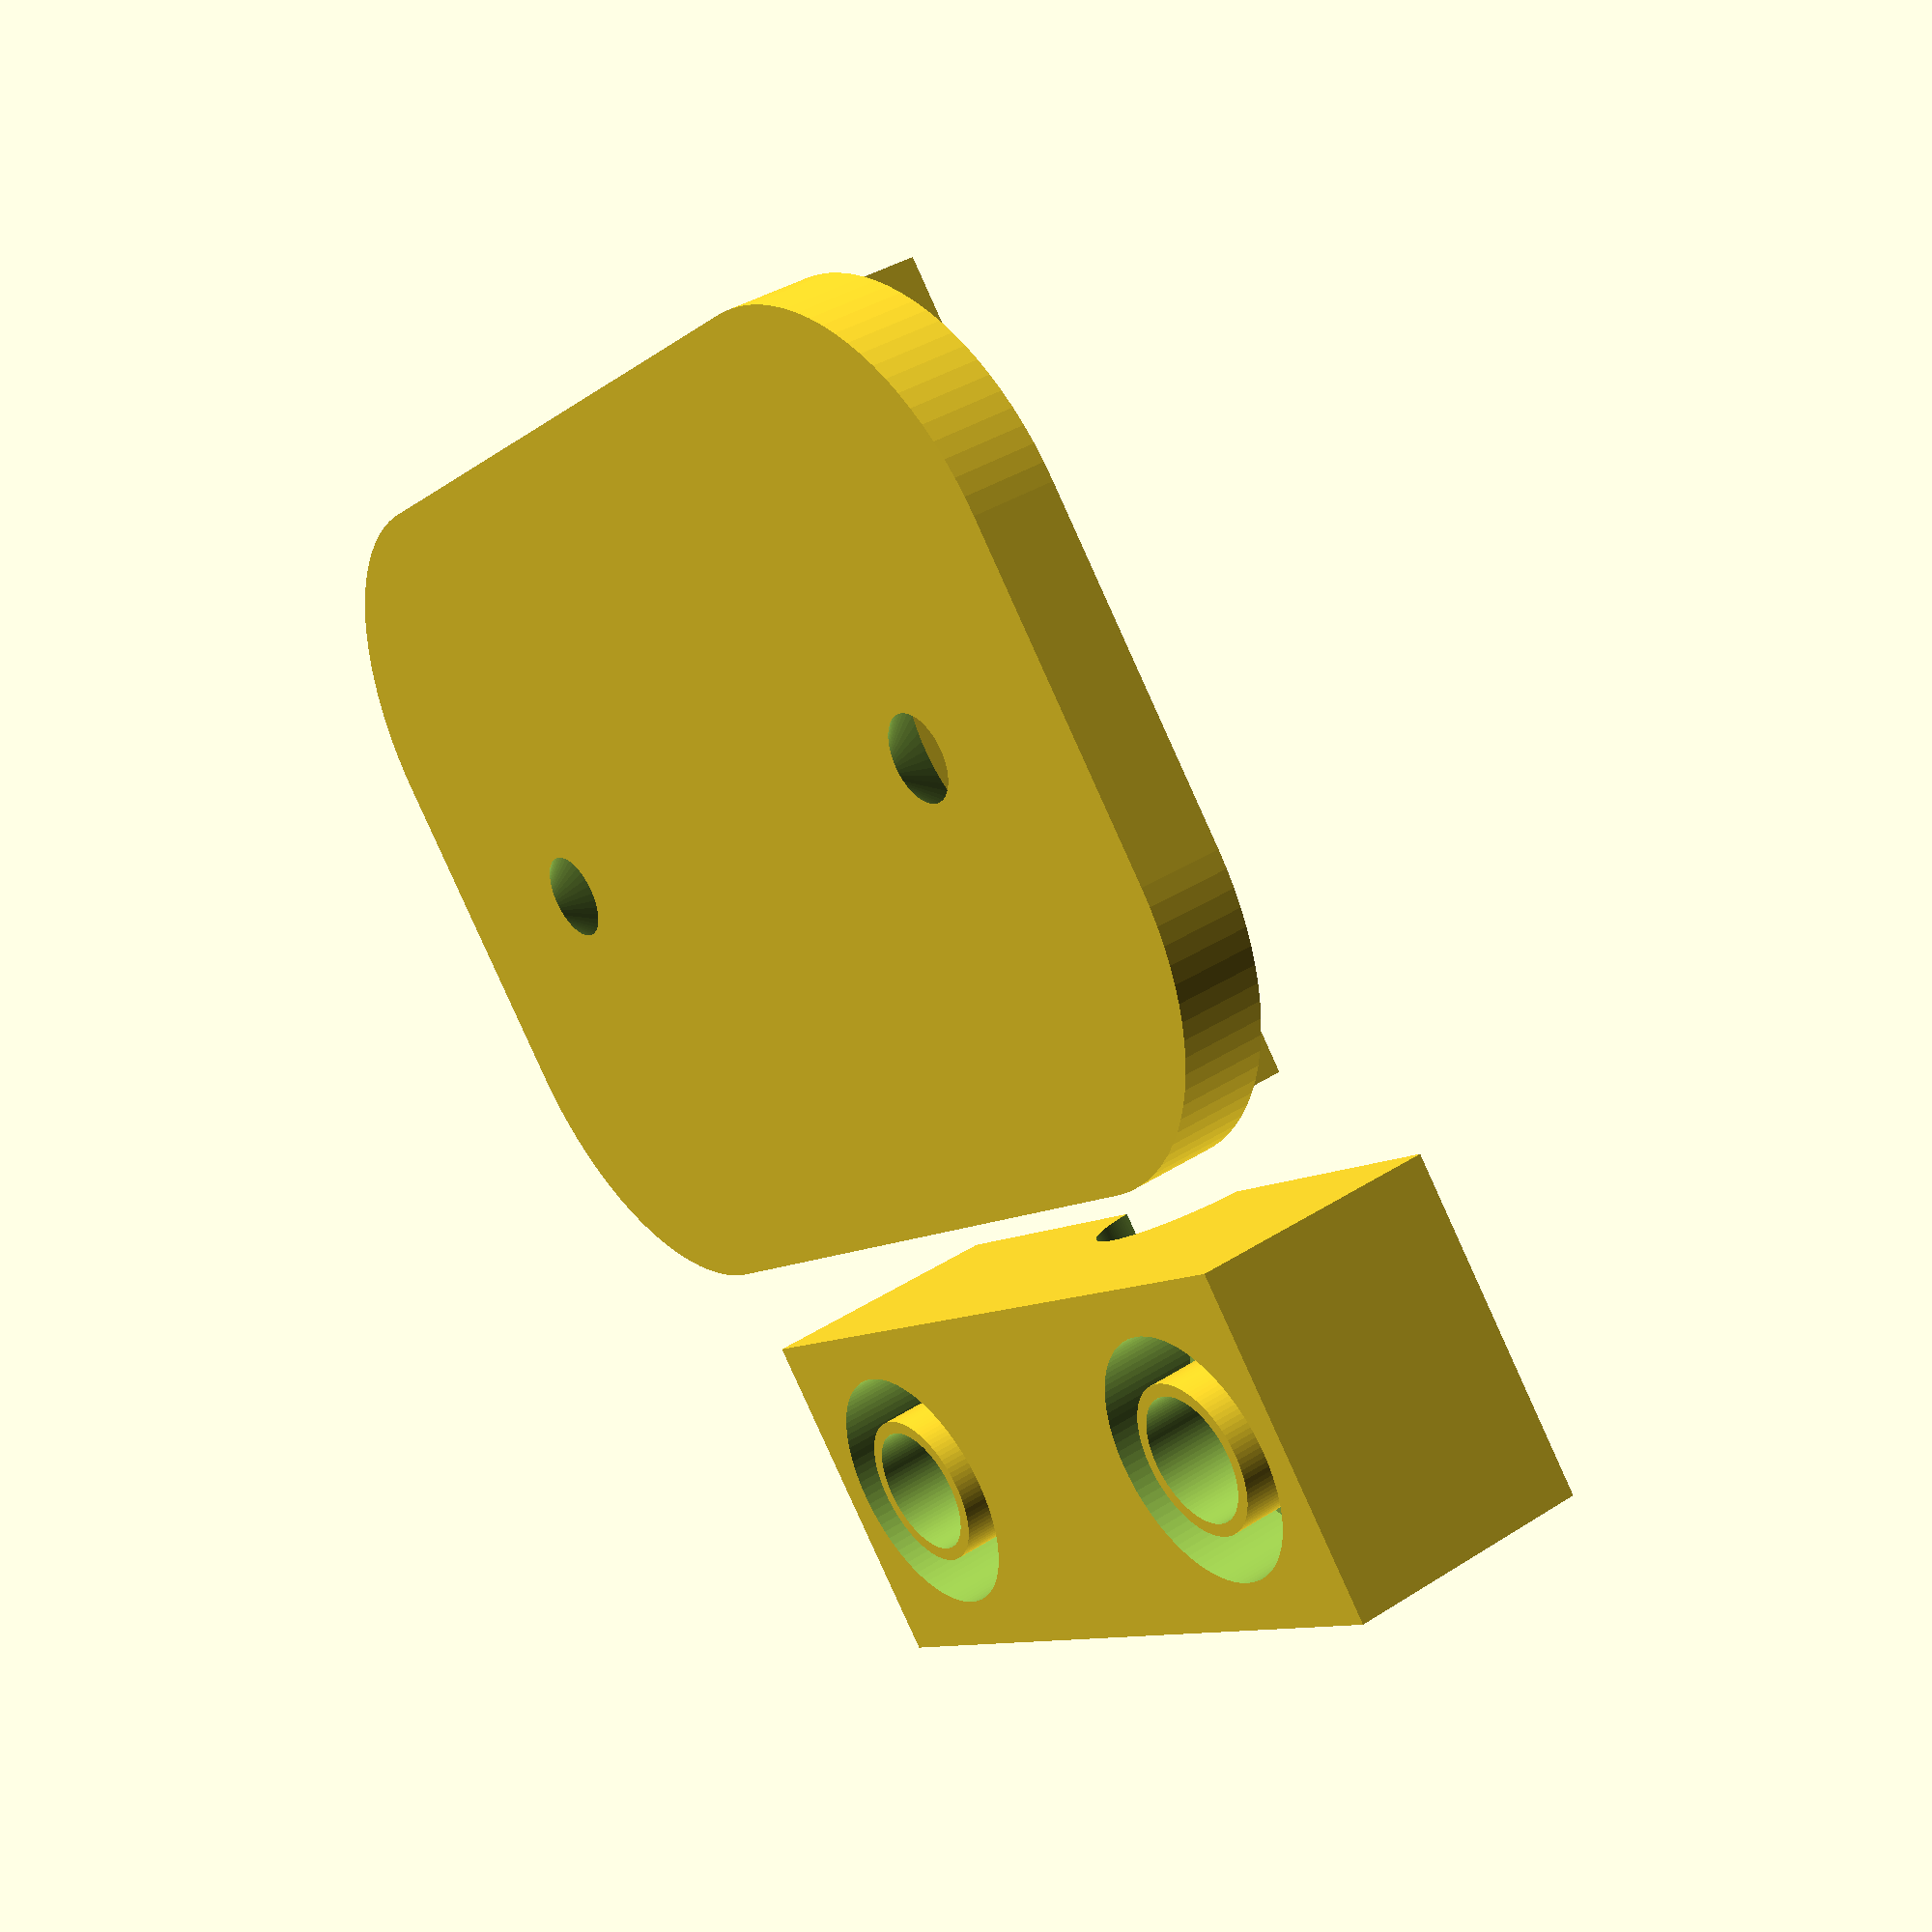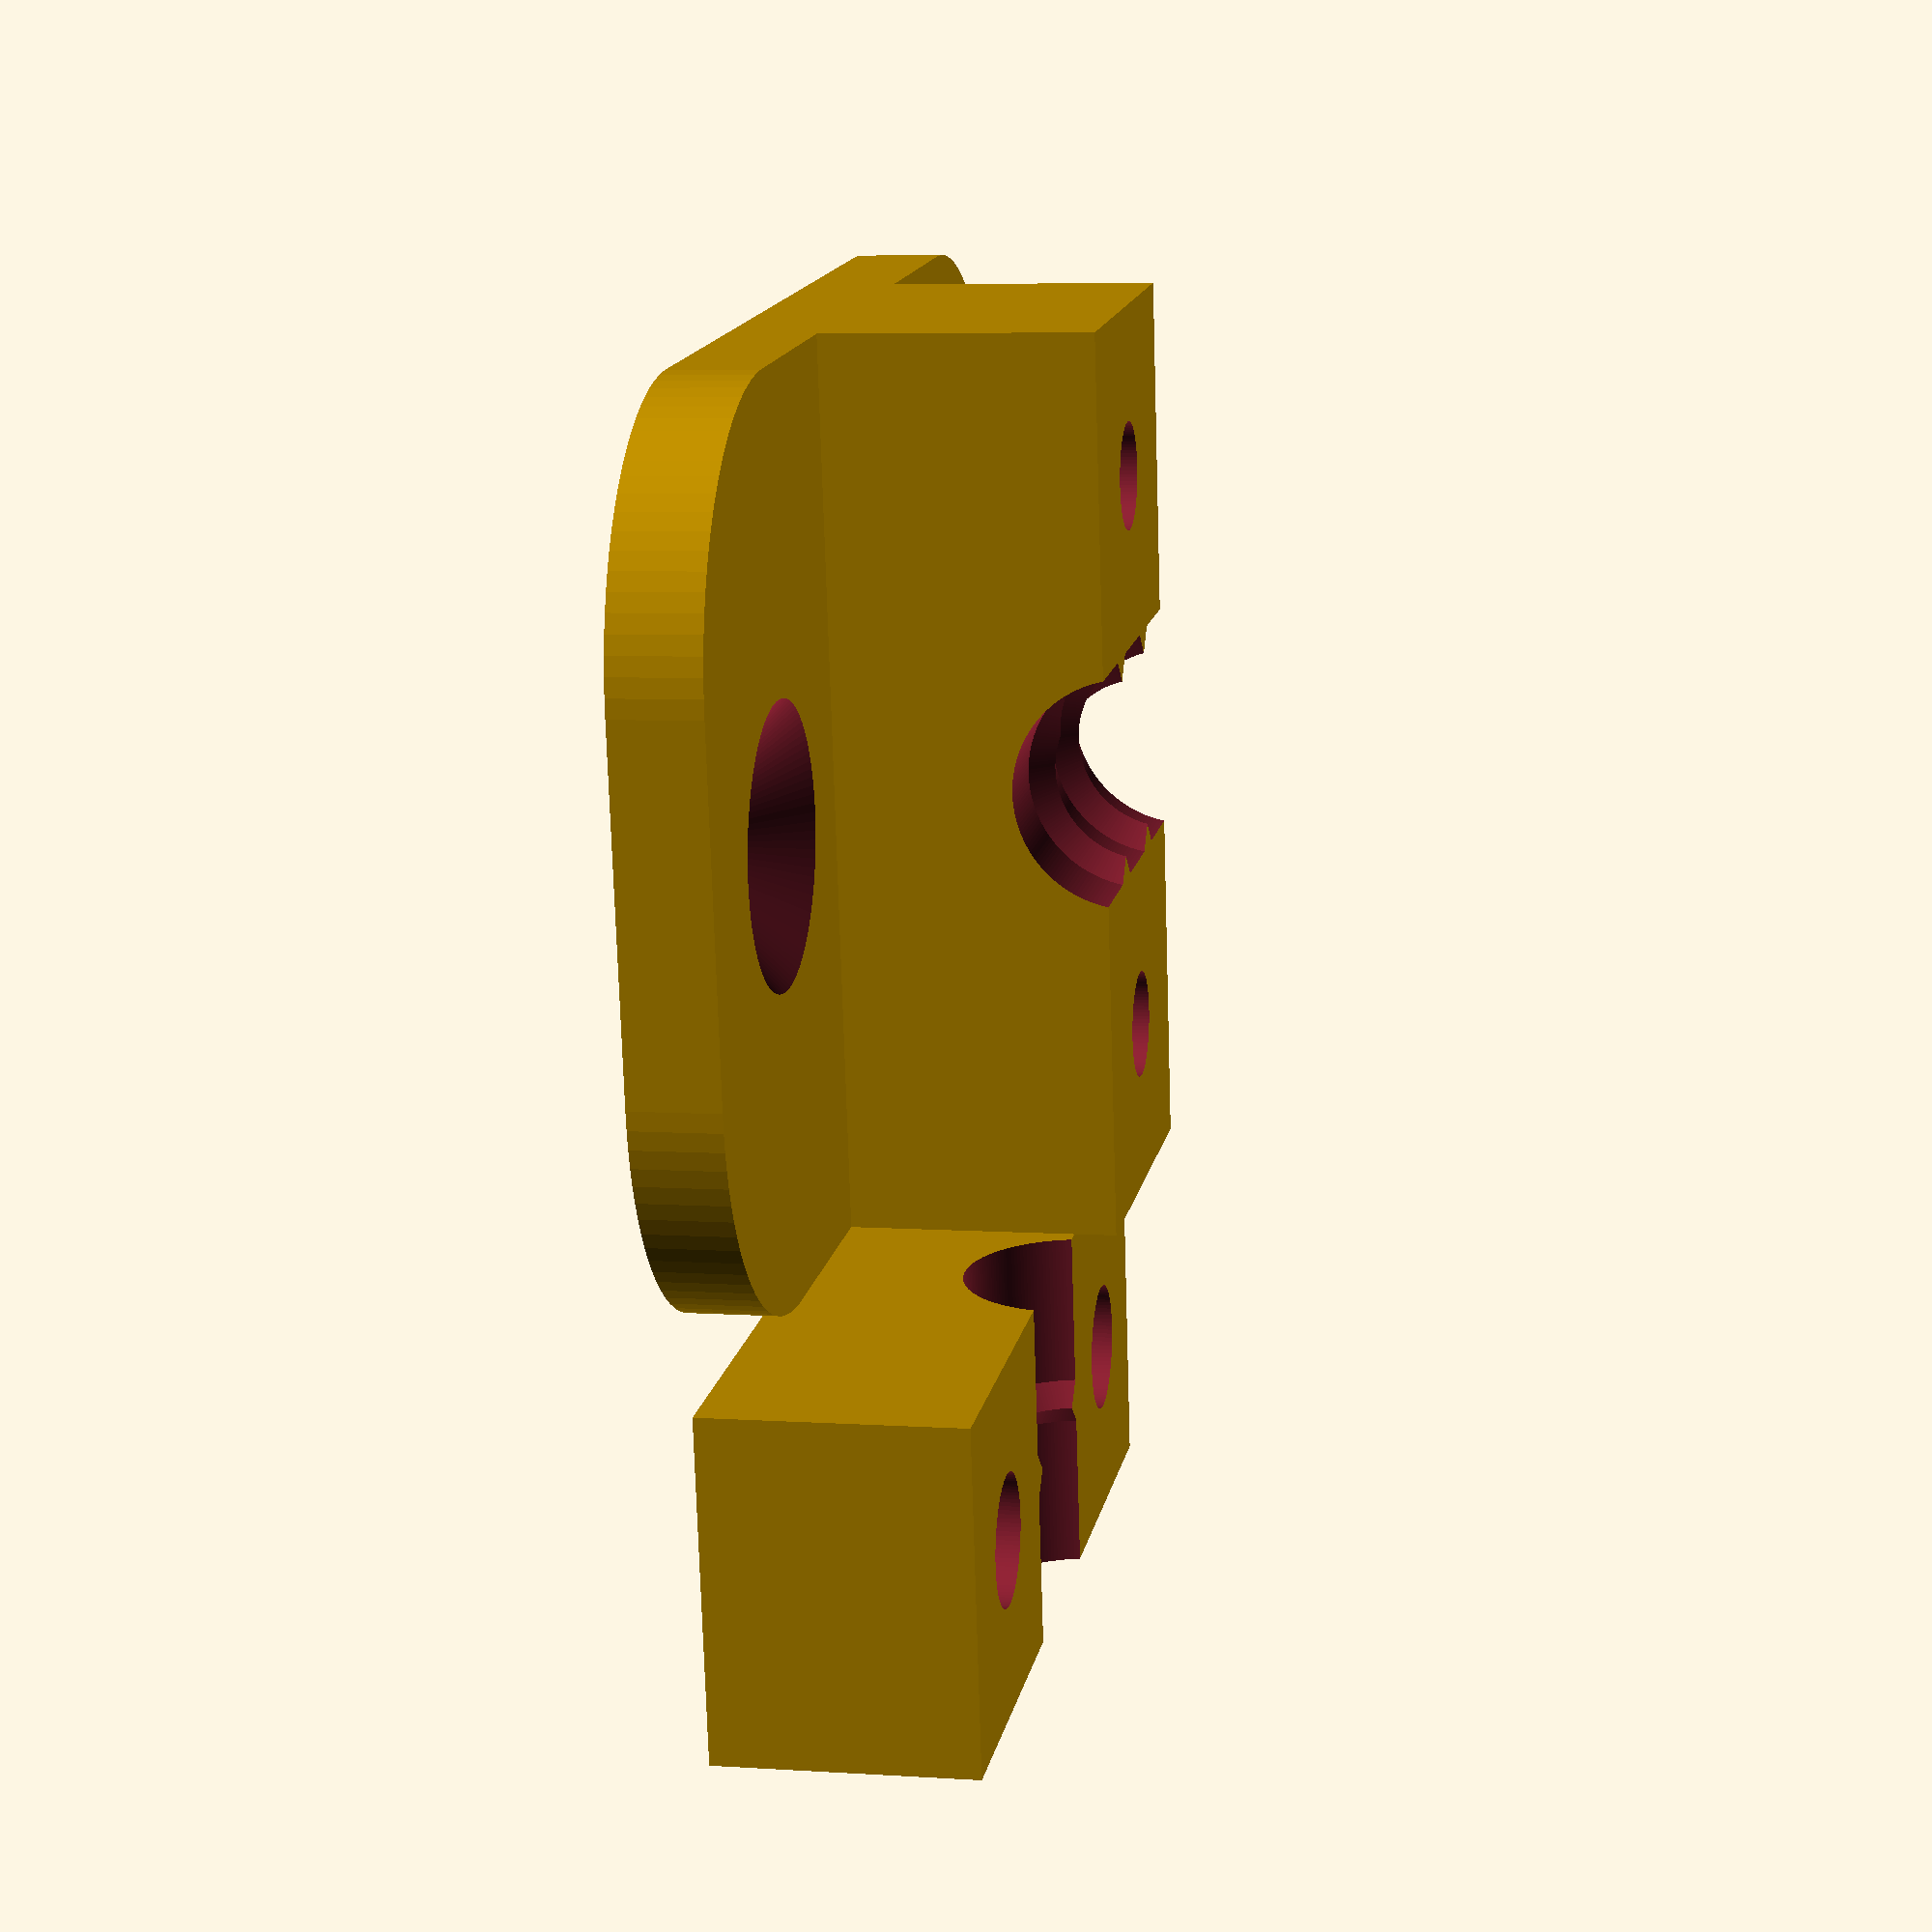
<openscad>

////////////////////////////////////
// OpenScad cable strain relief
////////////////////////////////////
//
// Author: assin
////////////////////////////////////
//
// Thanks to steren for the ribs
////////////////////////////////////


///////////////
// Variables //
///////////////

/// Parameters ///

// Select parts
show = 0; // [0:all, 1:bottom, 2:top]

// Print screw head support
support = 1;

// diameter of the cable
cable_diameter = 5.1;

/*[baseplate]*/
// radius of the corners
corner_radius = 6;

// baseplate width
foot_width = 30;

// baseplate length
foot_length = 20;

// baseplate height
foot_height = 2;

// diameter of the large end of the screwhead in baseplate
foot_screw_head_d1 = 6.2;

// diameter of the small end of the screwhead in baseplate
foot_screw_head_d2 = 3.2;

/*[clamp block]*/
// width of the clampblock
block_width = 8;

// height of the clampblock
block_height = 6;

// screwhole diameter in bottom block
block_screw_diameter = 2.4;

// feedthrough diameter in top block
block_screw_feedthrough_diameter = 3;

// hole diameter for sinking screw head
block_screw_head_diameter = 5.8;

// hole depth for sinking screw head
block_screw_head_height = 2.4;

// support width for printing screw hole
block_screw_support = 0.6;

// Add claws (1=on, 0=off)
claws = 1;

// Make cable hole a little smaller for clamping
claws_offset = 1;

/*[hidden]*/
// avoid artifacts
clearance = 0.01;


///////////
// Build //
///////////

if (show < 2) {
    bottom();
}
if (show == 0) {
    translate([foot_width/2-block_width/2+foot_length*3/4, foot_length+2,0]) {
        rotate(90, [0,0,1]) {
            top();
        }
    }
}
if (show == 2) {
    translate([0, block_width,0]) {
        rotate(270, [0,0,1]) {
            top();
        }
    }
}

/////////////
// Modules //
/////////////

module top() {
    difference() {
        bar();

        // Screw holes
        translate([block_width/2,(foot_length-cable_diameter)/4,-clearance]) {
            cylinder(d=block_screw_feedthrough_diameter, h=block_height+2*clearance, $fn=96);
            // Screw head
            cylinder(d=block_screw_head_diameter, h=block_screw_head_height, $fn=96);
        }
        translate([block_width/2,foot_length-(foot_length-cable_diameter)/4,-clearance]) {
            cylinder(d=block_screw_feedthrough_diameter, h=block_height+2*clearance, $fn=96);
            // Screw head
            cylinder(d=block_screw_head_diameter, h=block_screw_head_height, $fn=96);
        }
    }

    // Screw support
    if (support != 0) {
        translate([block_width/2,(foot_length-cable_diameter)/4,-clearance]) {
            holeSupport(
                block_screw_feedthrough_diameter,
                block_height,
                block_screw_support
            );
        }
        translate([block_width/2,foot_length-(foot_length-cable_diameter)/4,-clearance]) {
            holeSupport(
                block_screw_feedthrough_diameter,
                block_height,
                block_screw_support
            );
        }
    }
}

module bottom() {
    difference() {
        
        // foot
        roundedRectangle(foot_width,foot_length,foot_height,corner_radius);
        
        // screw hole
        translate([foot_width/5, foot_length/2, -clearance]) {
            cylinder(d2=foot_screw_head_d1, d2=foot_screw_head_d1, h=foot_height+2*clearance, $fn=96);
        }

        // screw hole
        translate([foot_width-foot_width/5, foot_length/2, -clearance]) {
            cylinder(d2=foot_screw_head_d1, d2=foot_screw_head_d1, h=foot_height+2*clearance, $fn=96);
        }
    }
    translate([foot_width/2-block_width/2,0,foot_height]) {
        difference() {

            bar(1);

            // Screw holes
            translate([block_width/2,(foot_length-cable_diameter)/4,0]) {
                cylinder(d=block_screw_diameter, h=block_height+clearance, $fn=96);
            }
            translate([block_width/2,foot_length-(foot_length-cable_diameter)/4,0]) {
                cylinder(d=block_screw_diameter, h=block_height+clearance, $fn=96);
            }
        }
    }
}

module bar(type) {
    difference() {
        
        // Bar body
        cube([block_width, foot_length, block_height]);

        // Cable cut
        if (claws != 0) {
            translate([-clearance, foot_length/2, block_height+claws_offset/2]) {
                rotate ([0, 90, 0]) {
                    rotate_extrude($fn=200) {
                        
                        if (type == 1) {
                            polygon(points=[
                                [0, -clearance],
                                [cable_diameter / 2, -clearance],
                                [cable_diameter / 2, block_width / 2 - cable_diameter / 10 * 4],
                                [cable_diameter / 2 - cable_diameter / 10, block_width / 2 - cable_diameter / 10 * 3],
                                [cable_diameter / 2, block_width / 2 - cable_diameter / 10 * 2],
                                [cable_diameter / 2, block_width / 2 + cable_diameter / 10 * 2],
                                [cable_diameter / 2 - cable_diameter / 10, block_width / 2 + cable_diameter / 10 * 3],
                                [cable_diameter / 2, block_width / 2 + cable_diameter / 10 * 4],
                                [cable_diameter / 2, block_width + clearance * 2],
                                [0, block_width + clearance * 2]] );
                        } else {
                            polygon( points=[[0, -clearance],
                                [cable_diameter / 2, -clearance],
                                [cable_diameter / 2, block_width / 2 - cable_diameter / 10],
                                [cable_diameter / 2 - cable_diameter / 10, block_width / 2],
                                [cable_diameter / 2, block_width / 2 + cable_diameter / 10],
                                [cable_diameter / 2, block_width + clearance * 2],
                                [0, block_width + clearance * 2]] );
                        }
                    }
                }
            }
        } else {
            translate([-clearance,foot_length/2,block_height+claws_offset/2]) {
                rotate(90, [0,1,0]) {
                    cylinder(d=cable_diameter, h=block_width+2*clearance, $fn=96);
                }
            }
        }
    }
}

module roundedRectangle(width, depth, height, radius) {
    hull () {    
        translate([radius,radius,0]) {
            cylinder(h=height, r=radius, $fn=90);
        }
        translate([width-radius,radius,0]) {
            cylinder(h=height, r=radius, $fn=90);
        }
        translate([radius,depth-radius,0]) {
            cylinder(h=height, r=radius, $fn=90);
        }
        translate([width-radius,depth-radius,0]) {
            cylinder(h=height, r=radius, $fn=90);
        }
    }
}
module holeSupport(diameter, height, thickness) {
    difference() {
        cylinder(d=diameter+thickness, h=height, $fn=96);
        translate([0,0,-clearance]) {
            cylinder(d=diameter, h=height+2*clearance, $fn=96);
        }
    }
}

</openscad>
<views>
elev=321.0 azim=221.5 roll=231.5 proj=p view=wireframe
elev=173.8 azim=350.8 roll=258.9 proj=p view=wireframe
</views>
